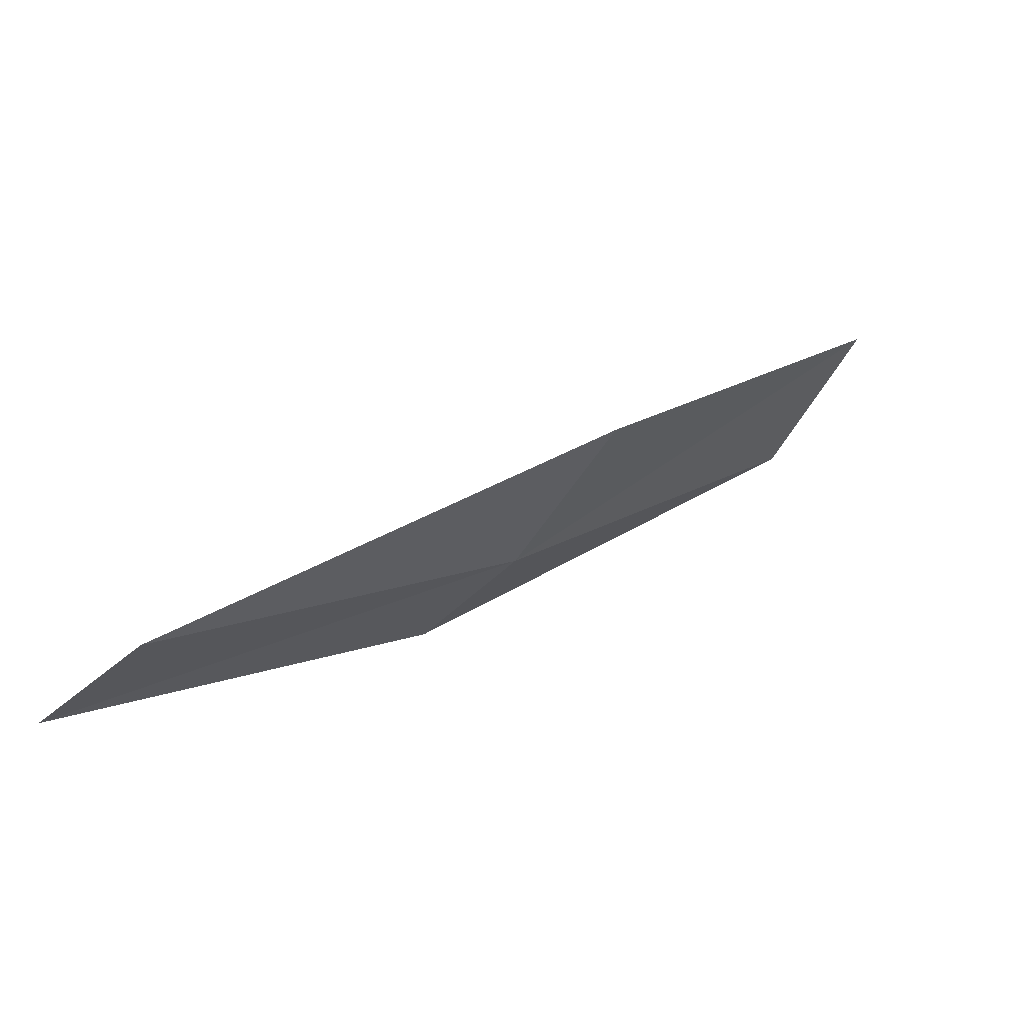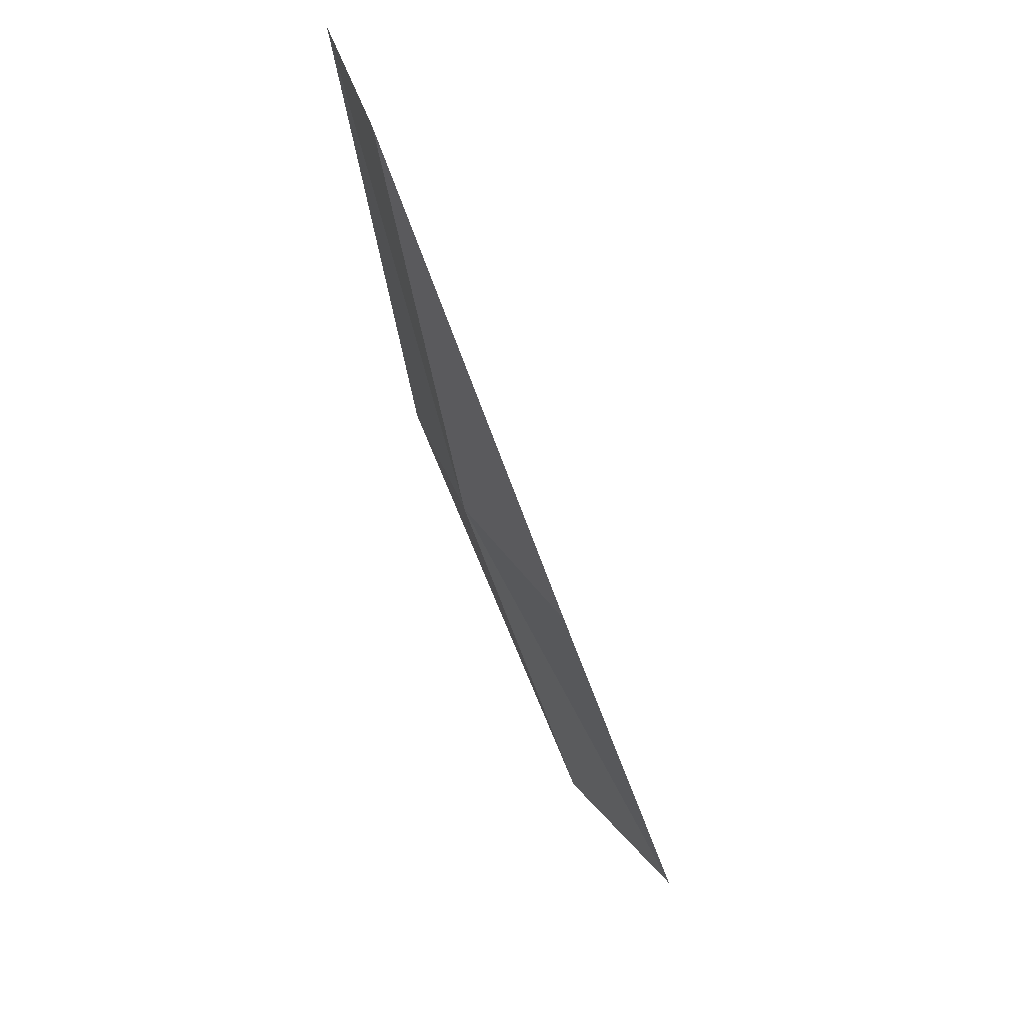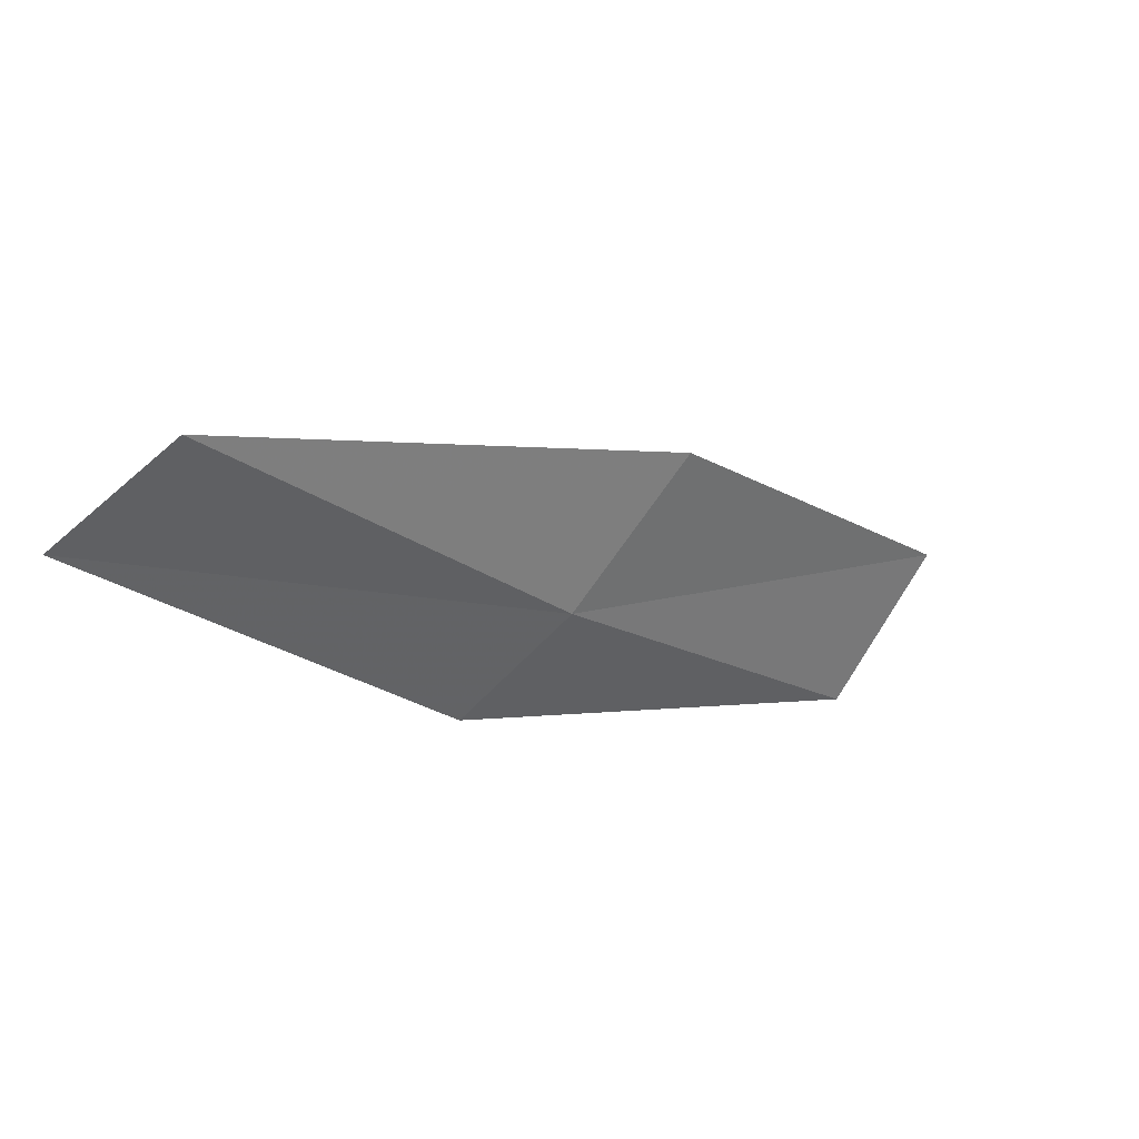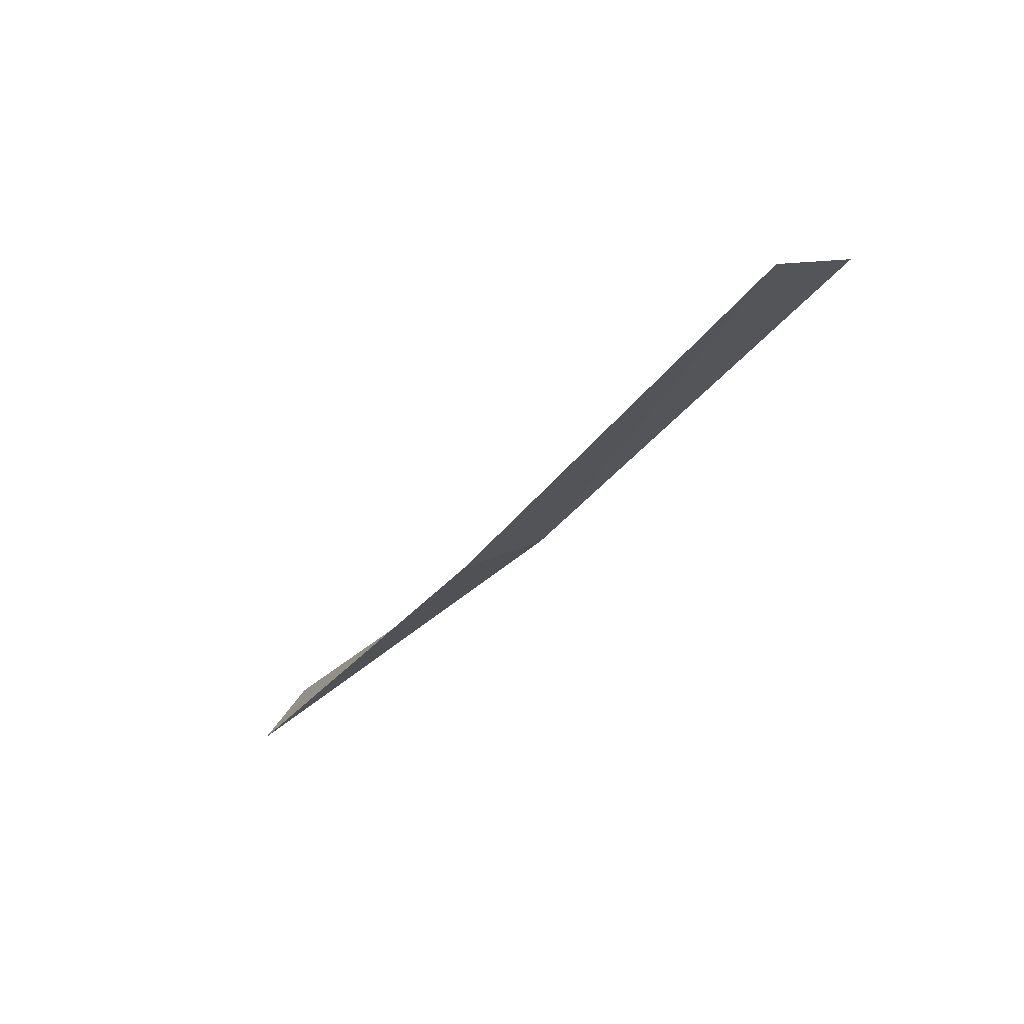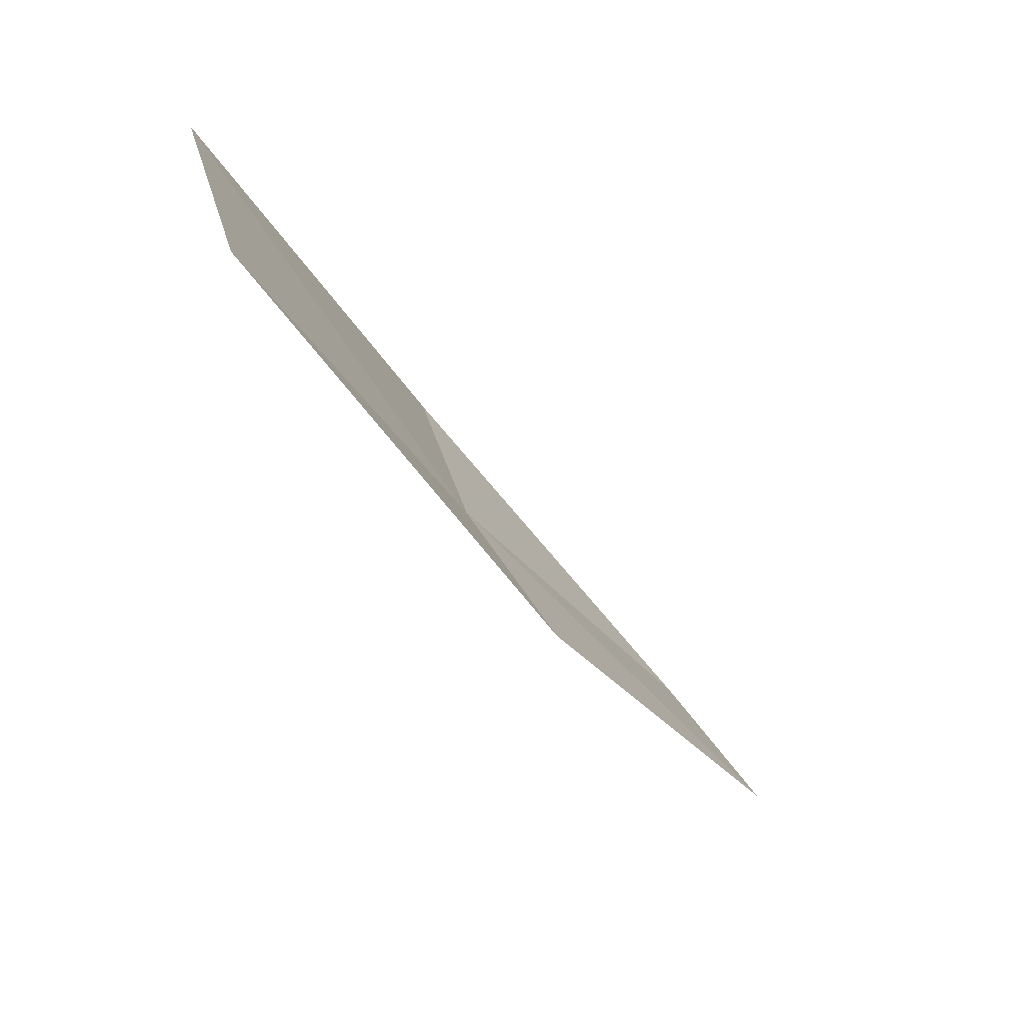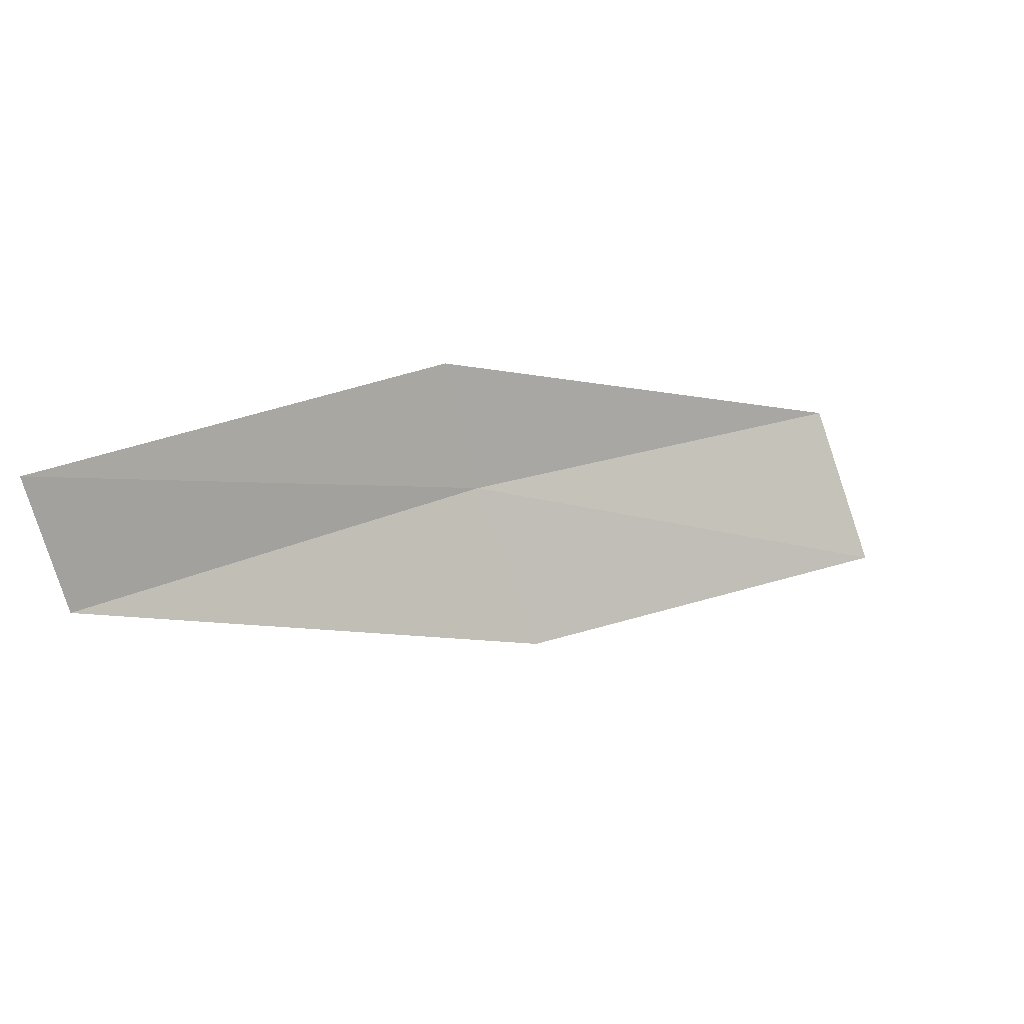
<metadata>
{"format":"obj","ext":"obj","renderer":"f3d","projection":"perspective","resolution":1024,"background":"white","views":[{"elev":-20.3,"azim":124.6,"up":"+Y"},{"elev":-35.1,"azim":76.4,"up":"+Z"},{"elev":-50.9,"azim":120.2,"up":"+Y"},{"elev":-56.6,"azim":-156.0,"up":"+Z"},{"elev":-19.8,"azim":92.1,"up":"+Z"},{"elev":40.1,"azim":119.4,"up":"+Z"}]}
</metadata>
<code>
v -10.19 -23.46 8.034
v -12.42 -22.22 7.556
v -12.13 -21.69 6.775
v -9.959 -22.94 7.223
v -10.3 -23.73 8.751
v -7.819 -24.45 8.518
v -7.898 -24.69 9.248
f 1 3 2
f 1 4 3
f 1 2 5
f 1 6 4
f 1 5 7
f 1 7 6

</code>
